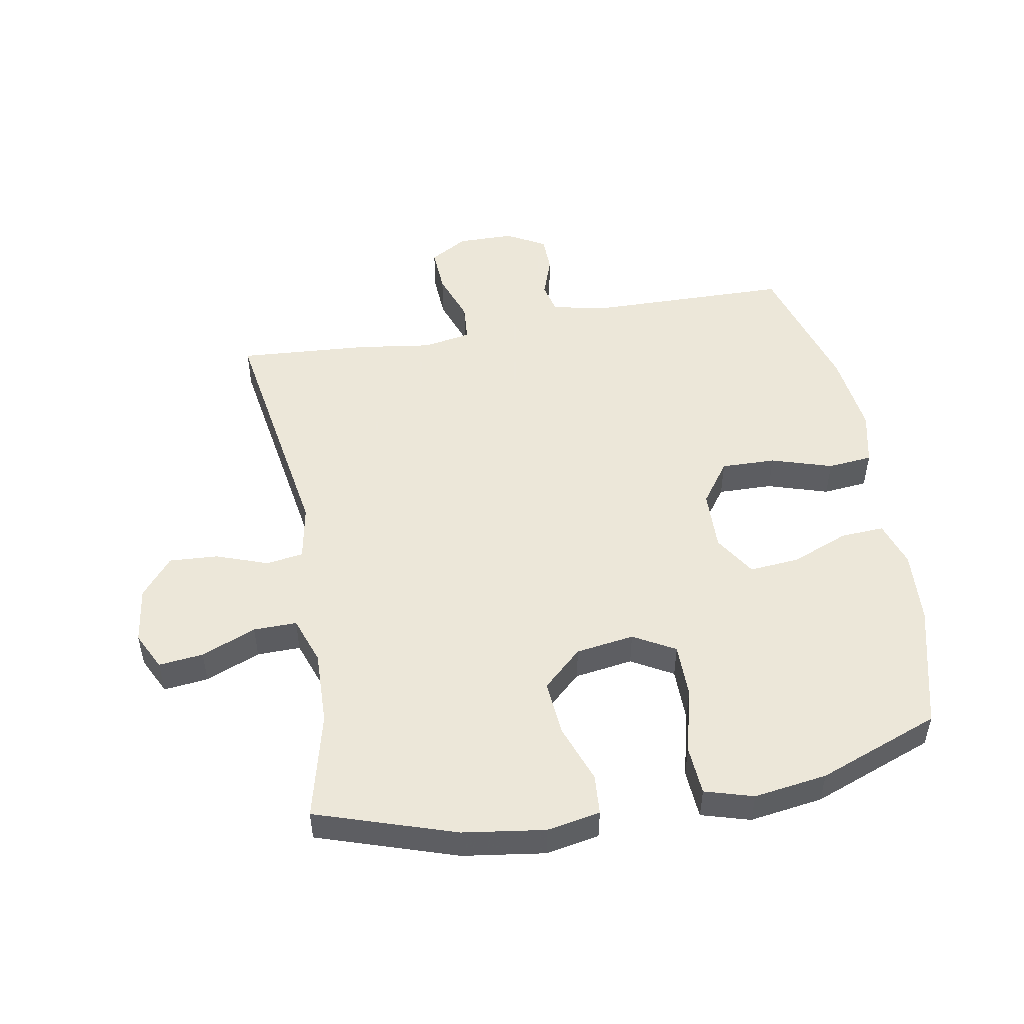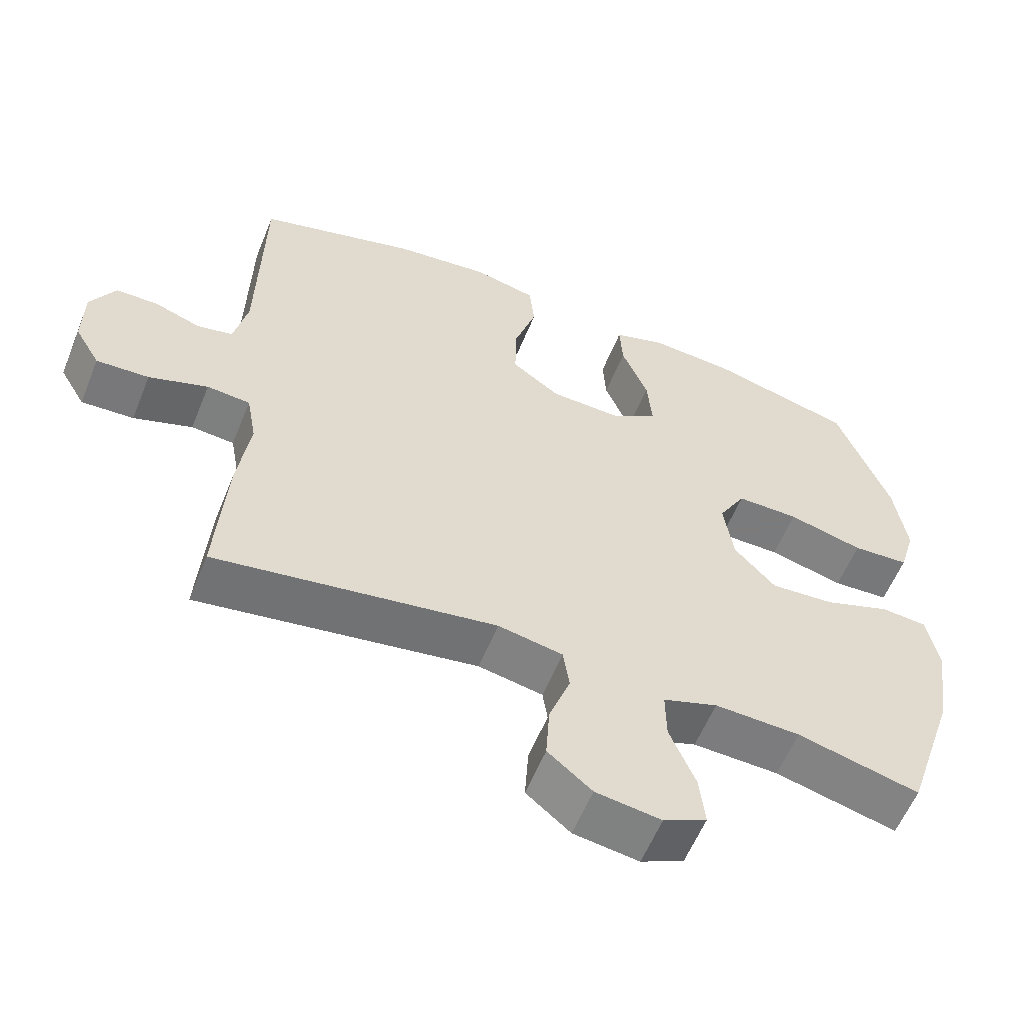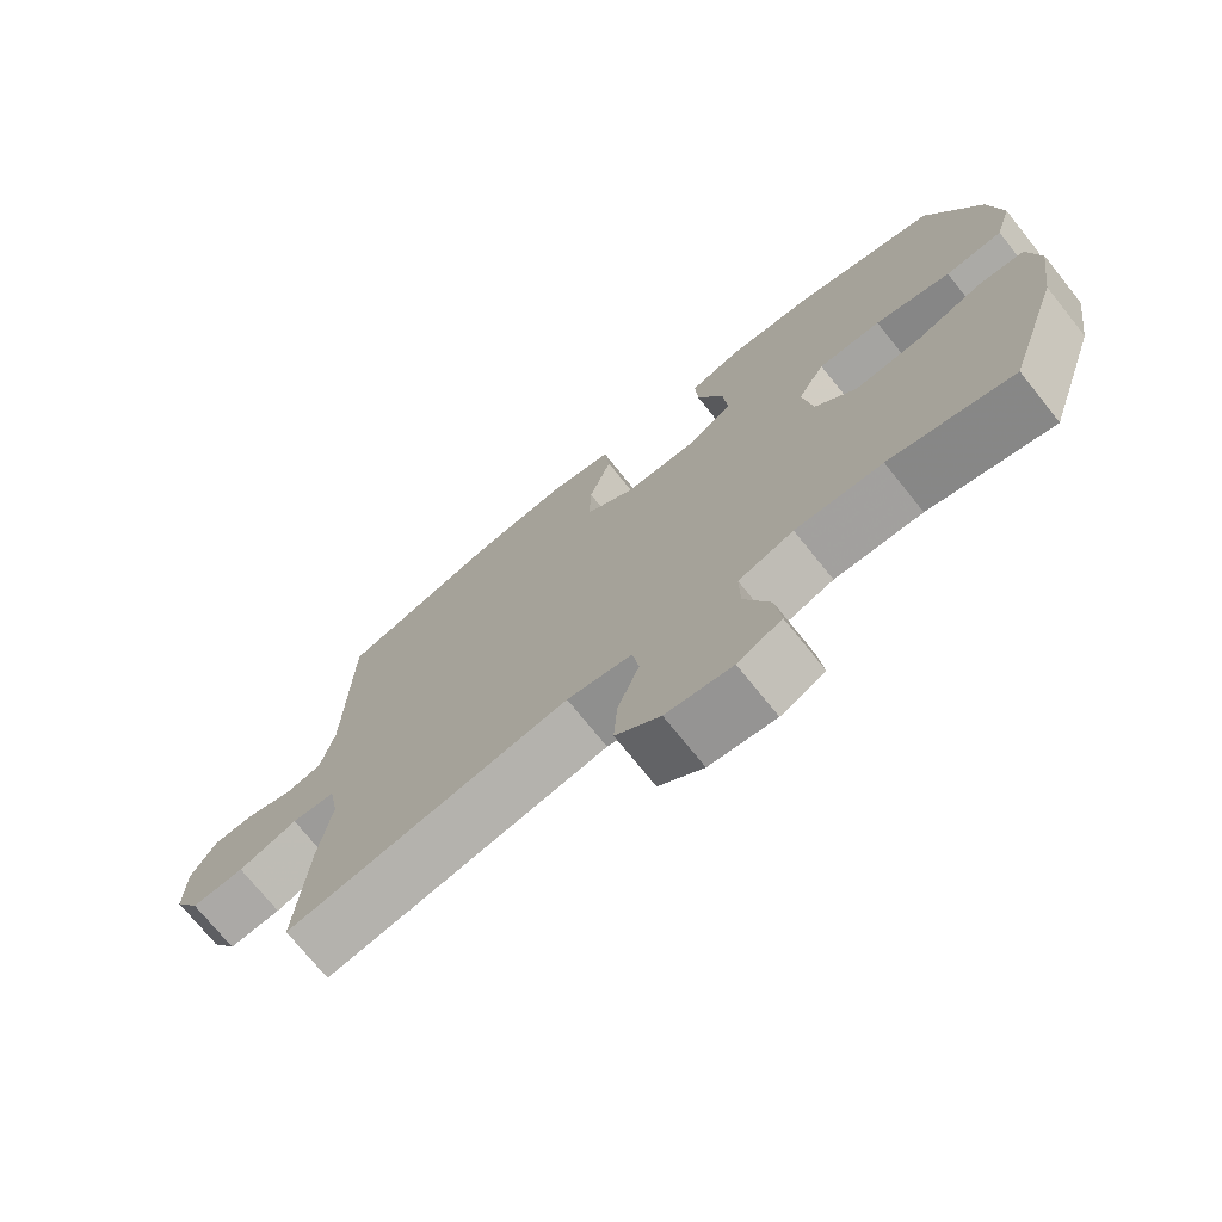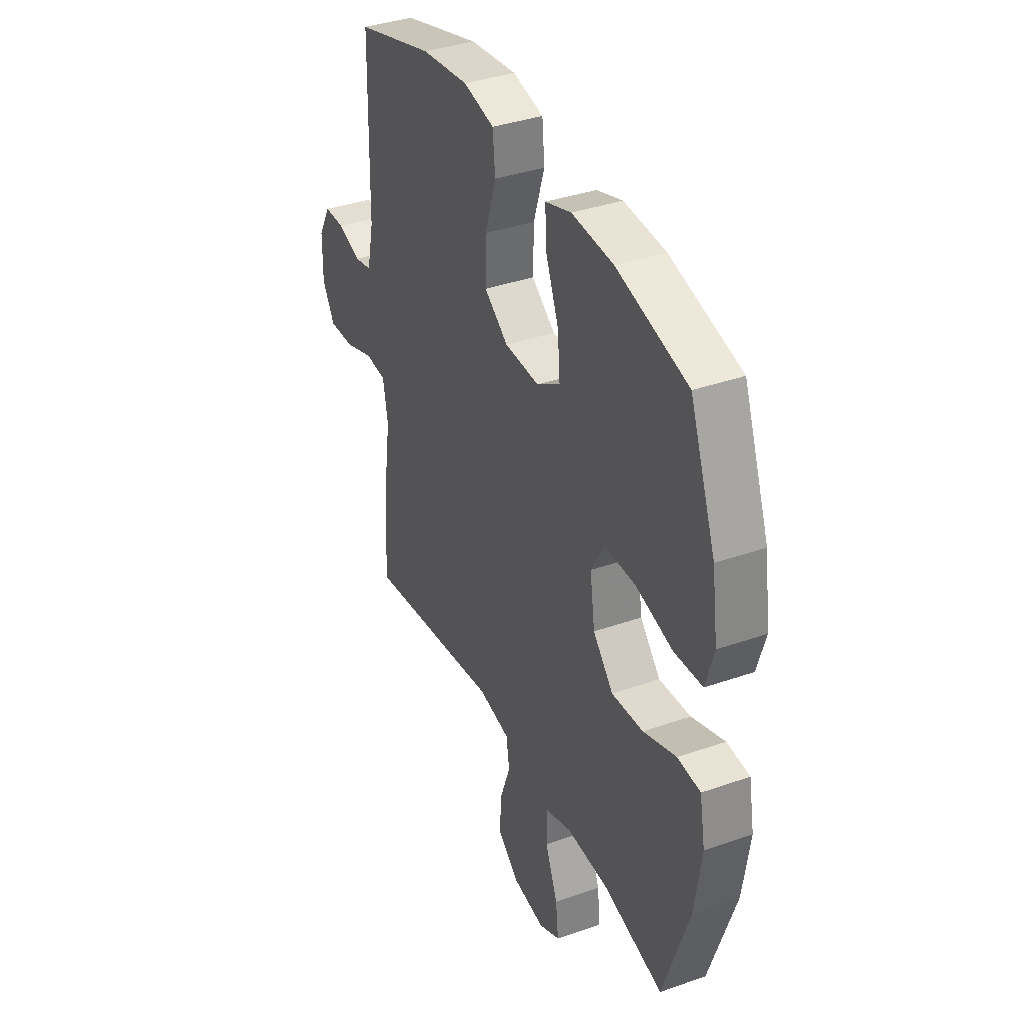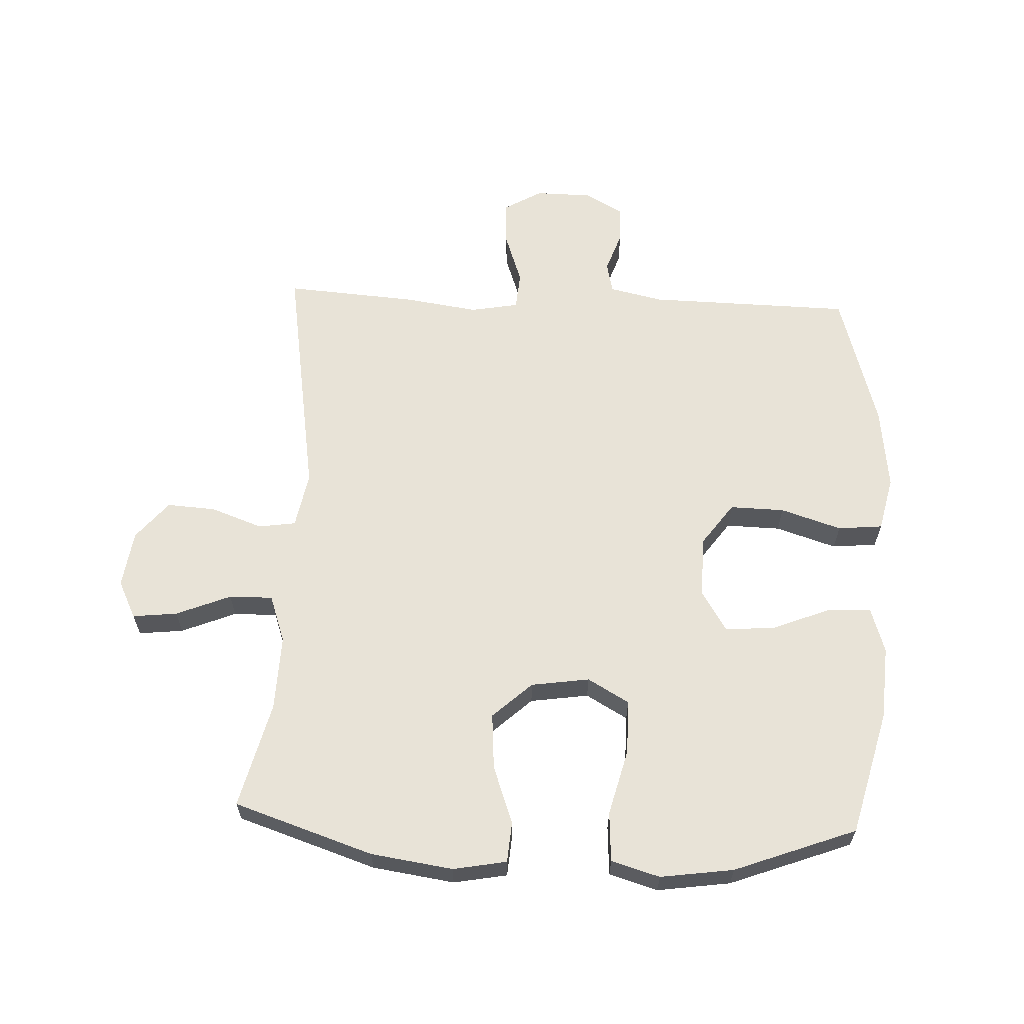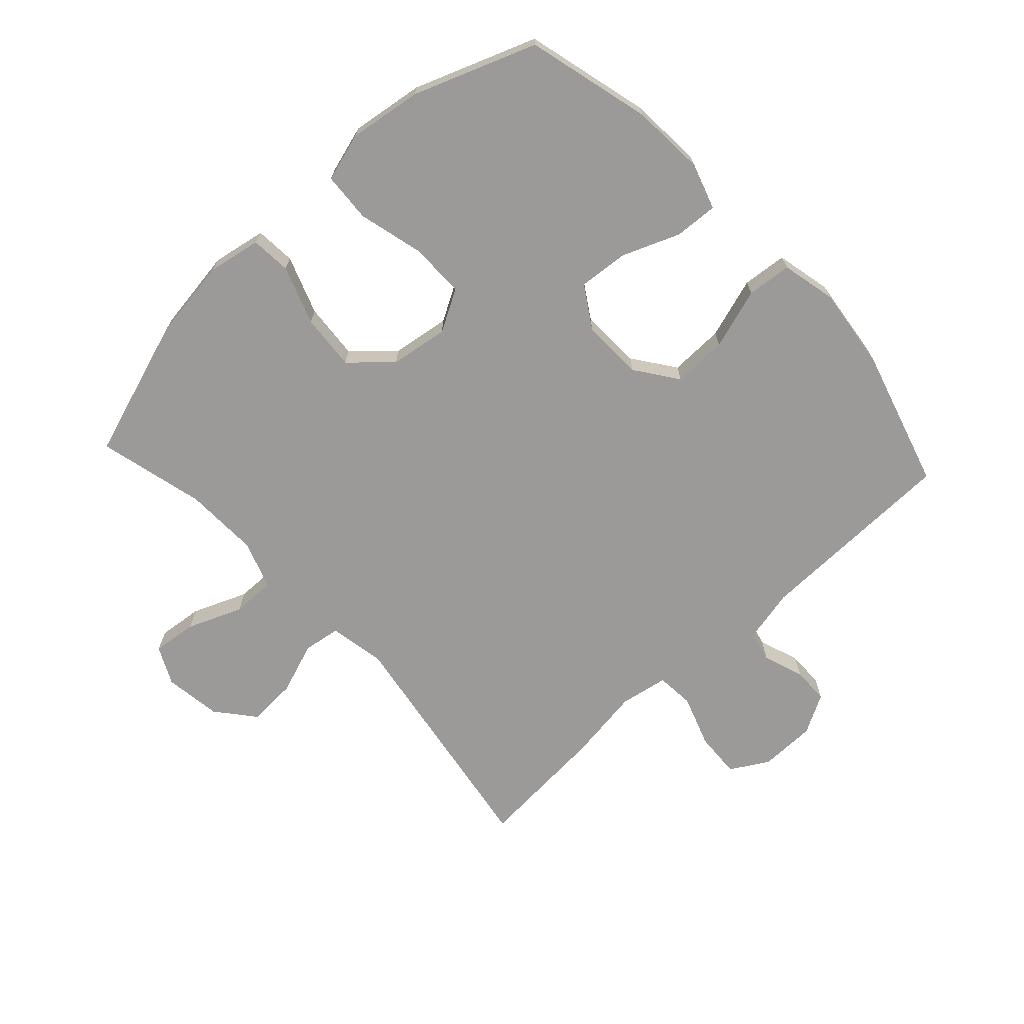
<metadata>
{"format":"obj","ext":"obj","renderer":"f3d","projection":"perspective","resolution":1024,"background":"white","views":[{"elev":50.2,"azim":-100.2,"up":"+Y"},{"elev":-58.4,"azim":158.0,"up":"+Z"},{"elev":-73.3,"azim":-141.2,"up":"+Z"},{"elev":37.2,"azim":-114.3,"up":"+Z"},{"elev":62.3,"azim":-87.4,"up":"+Y"},{"elev":-69.5,"azim":-47.2,"up":"+Y"}]}
</metadata>
<code>
v -0.5 0.07 -0.5
v -0.574 0.07 -0.276
v -0.593 0.07 -0.144
v -0.577 0.07 -0.058
v -0.512 0.07 -0.053
v -0.418 0.07 -0.087
v -0.328 0.07 -0.094
v -0.27 0.07 -0.031
v -0.256 0.07 0.063
v -0.294 0.07 0.13
v -0.382 0.07 0.13
v -0.488 0.07 0.103
v -0.568 0.07 0.108
v -0.591 0.07 0.186
v -0.574 0.07 0.304
v -0.5 0.07 0.5
v -0.299 0.07 0.552
v -0.18 0.07 0.56
v -0.106 0.07 0.536
v -0.11 0.07 0.466
v -0.147 0.07 0.374
v -0.154 0.07 0.293
v -0.087 0.07 0.251
v 0.012 0.07 0.254
v 0.08 0.07 0.303
v 0.078 0.07 0.391
v 0.047 0.07 0.489
v 0.054 0.07 0.561
v 0.142 0.07 0.581
v 0.276 0.07 0.565
v 0.5 0.07 0.5
v 0.506 0.07 0.172
v 0.525 0.07 0.085
v 0.575 0.07 0.074
v 0.641 0.07 0.097
v 0.7 0.07 0.096
v 0.735 0.07 0.033
v 0.736 0.07 -0.058
v 0.7 0.07 -0.119
v 0.626 0.07 -0.115
v 0.543 0.07 -0.086
v 0.482 0.07 -0.091
v 0.468 0.07 -0.169
v 0.485 0.07 -0.288
v 0.5 0.07 -0.5
v 0.105 0.07 -0.437
v 0.014 0.07 -0.454
v 0.005 0.07 -0.514
v 0.035 0.07 -0.597
v 0.04 0.07 -0.676
v -0.022 0.07 -0.727
v -0.114 0.07 -0.74
v -0.175 0.07 -0.71
v -0.167 0.07 -0.638
v -0.131 0.07 -0.55
v -0.13 0.07 -0.48
v -0.207 0.07 -0.453
v -0.328 0.07 -0.457
v -0.5 0 -0.5
v -0.574 0 -0.276
v -0.593 0 -0.144
v -0.577 0 -0.058
v -0.512 0 -0.053
v -0.418 0 -0.087
v -0.328 0 -0.094
v -0.27 0 -0.031
v -0.256 0 0.063
v -0.294 0 0.13
v -0.382 0 0.13
v -0.488 0 0.103
v -0.568 0 0.108
v -0.591 0 0.186
v -0.574 0 0.304
v -0.5 0 0.5
v -0.299 0 0.552
v -0.18 0 0.56
v -0.106 0 0.536
v -0.11 0 0.466
v -0.147 0 0.374
v -0.154 0 0.293
v -0.087 0 0.251
v 0.012 0 0.254
v 0.08 0 0.303
v 0.078 0 0.391
v 0.047 0 0.489
v 0.054 0 0.561
v 0.142 0 0.581
v 0.276 0 0.565
v 0.5 0 0.5
v 0.506 0 0.172
v 0.525 0 0.085
v 0.575 0 0.074
v 0.641 0 0.097
v 0.7 0 0.096
v 0.735 0 0.033
v 0.736 0 -0.058
v 0.7 0 -0.119
v 0.626 0 -0.115
v 0.543 0 -0.086
v 0.482 0 -0.091
v 0.468 0 -0.169
v 0.485 0 -0.288
v 0.5 0 -0.5
v 0.105 0 -0.437
v 0.014 0 -0.454
v 0.005 0 -0.514
v 0.035 0 -0.597
v 0.04 0 -0.676
v -0.022 0 -0.727
v -0.114 0 -0.74
v -0.175 0 -0.71
v -0.167 0 -0.638
v -0.131 0 -0.55
v -0.13 0 -0.48
v -0.207 0 -0.453
v -0.328 0 -0.457
f 52 53 54 55
f 52 55 56
f 51 52 56
f 48 49 50 51
f 48 51 56
f 47 48 56 57
f 43 44 45 46
f 42 43 46 47
f 38 39 40 41
f 38 41 42
f 37 38 42
f 34 35 36 37
f 33 34 37 42
f 32 33 42 47
f 26 27 28 29
f 25 26 29 30
f 18 19 20 21
f 18 21 22
f 17 18 22
f 16 17 22
f 15 16 22 23
f 11 12 13 14
f 10 11 14 15
f 3 4 5 6
f 3 6 7
f 58 1 2 3
f 57 58 3 7
f 25 30 31 32
f 24 25 32 47
f 23 24 47 57
f 10 15 23
f 9 10 23
f 8 9 23 57
f 7 8 57
f 113 112 111 110
f 114 113 110
f 114 110 109
f 109 108 107 106
f 114 109 106
f 115 114 106 105
f 104 103 102 101
f 105 104 101 100
f 99 98 97 96
f 100 99 96
f 100 96 95
f 95 94 93 92
f 100 95 92 91
f 105 100 91 90
f 87 86 85 84
f 88 87 84 83
f 79 78 77 76
f 80 79 76
f 80 76 75
f 80 75 74
f 81 80 74 73
f 72 71 70 69
f 73 72 69 68
f 64 63 62 61
f 65 64 61
f 61 60 59 116
f 65 61 116 115
f 90 89 88 83
f 105 90 83 82
f 115 105 82 81
f 81 73 68
f 81 68 67
f 115 81 67 66
f 115 66 65
f 1 59 60 2
f 2 60 61 3
f 3 61 62 4
f 4 62 63 5
f 5 63 64 6
f 6 64 65 7
f 7 65 66 8
f 8 66 67 9
f 9 67 68 10
f 10 68 69 11
f 11 69 70 12
f 12 70 71 13
f 13 71 72 14
f 14 72 73 15
f 15 73 74 16
f 16 74 75 17
f 17 75 76 18
f 18 76 77 19
f 19 77 78 20
f 20 78 79 21
f 21 79 80 22
f 22 80 81 23
f 23 81 82 24
f 24 82 83 25
f 25 83 84 26
f 26 84 85 27
f 27 85 86 28
f 28 86 87 29
f 29 87 88 30
f 30 88 89 31
f 31 89 90 32
f 32 90 91 33
f 33 91 92 34
f 34 92 93 35
f 35 93 94 36
f 36 94 95 37
f 37 95 96 38
f 38 96 97 39
f 39 97 98 40
f 40 98 99 41
f 41 99 100 42
f 42 100 101 43
f 43 101 102 44
f 44 102 103 45
f 45 103 104 46
f 46 104 105 47
f 47 105 106 48
f 48 106 107 49
f 49 107 108 50
f 50 108 109 51
f 51 109 110 52
f 52 110 111 53
f 53 111 112 54
f 54 112 113 55
f 55 113 114 56
f 56 114 115 57
f 57 115 116 58
f 58 116 59 1

</code>
